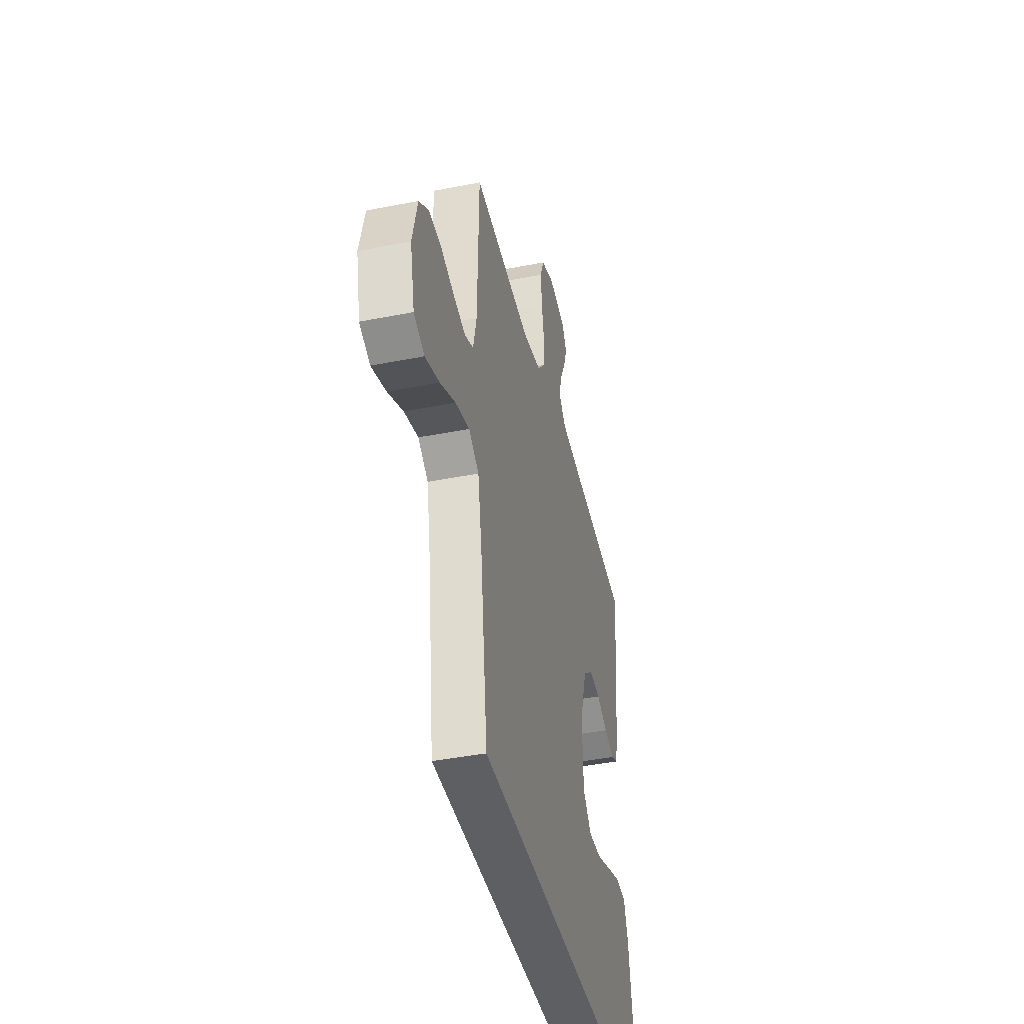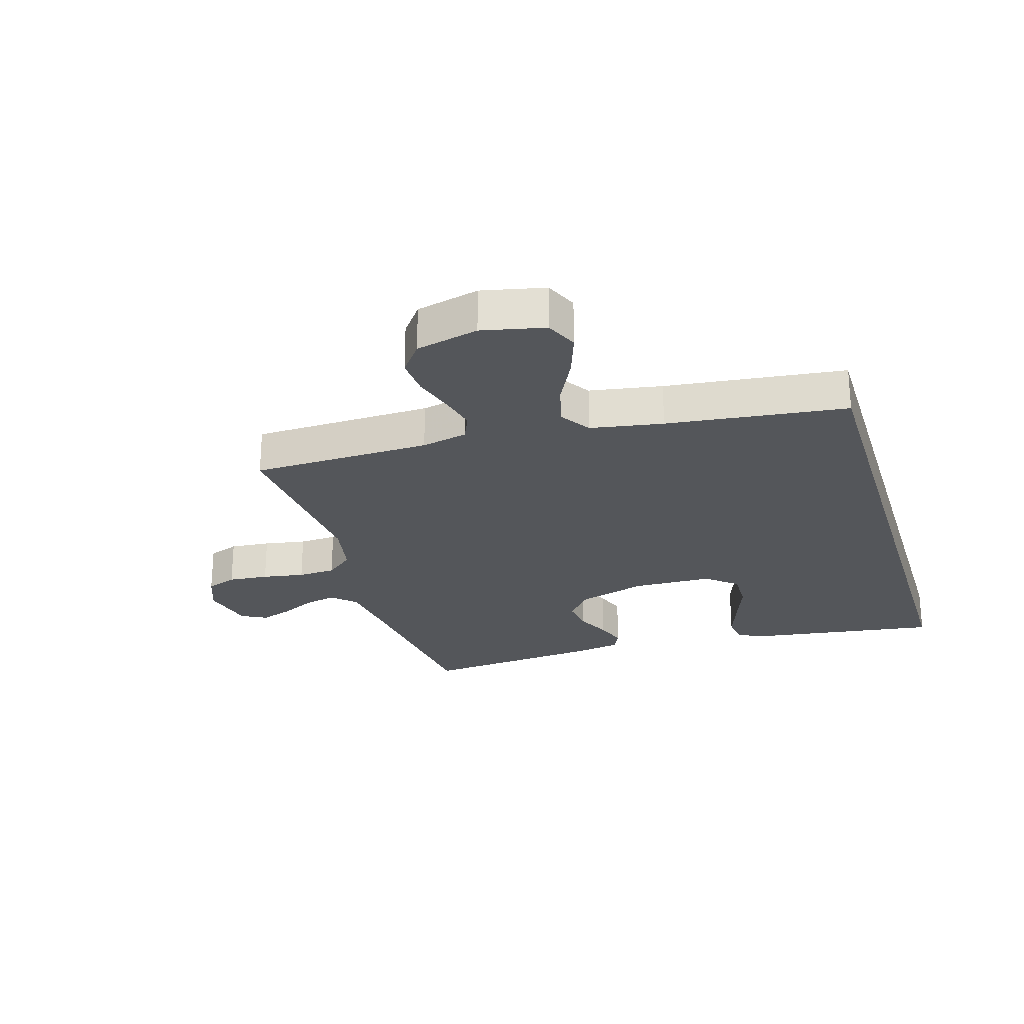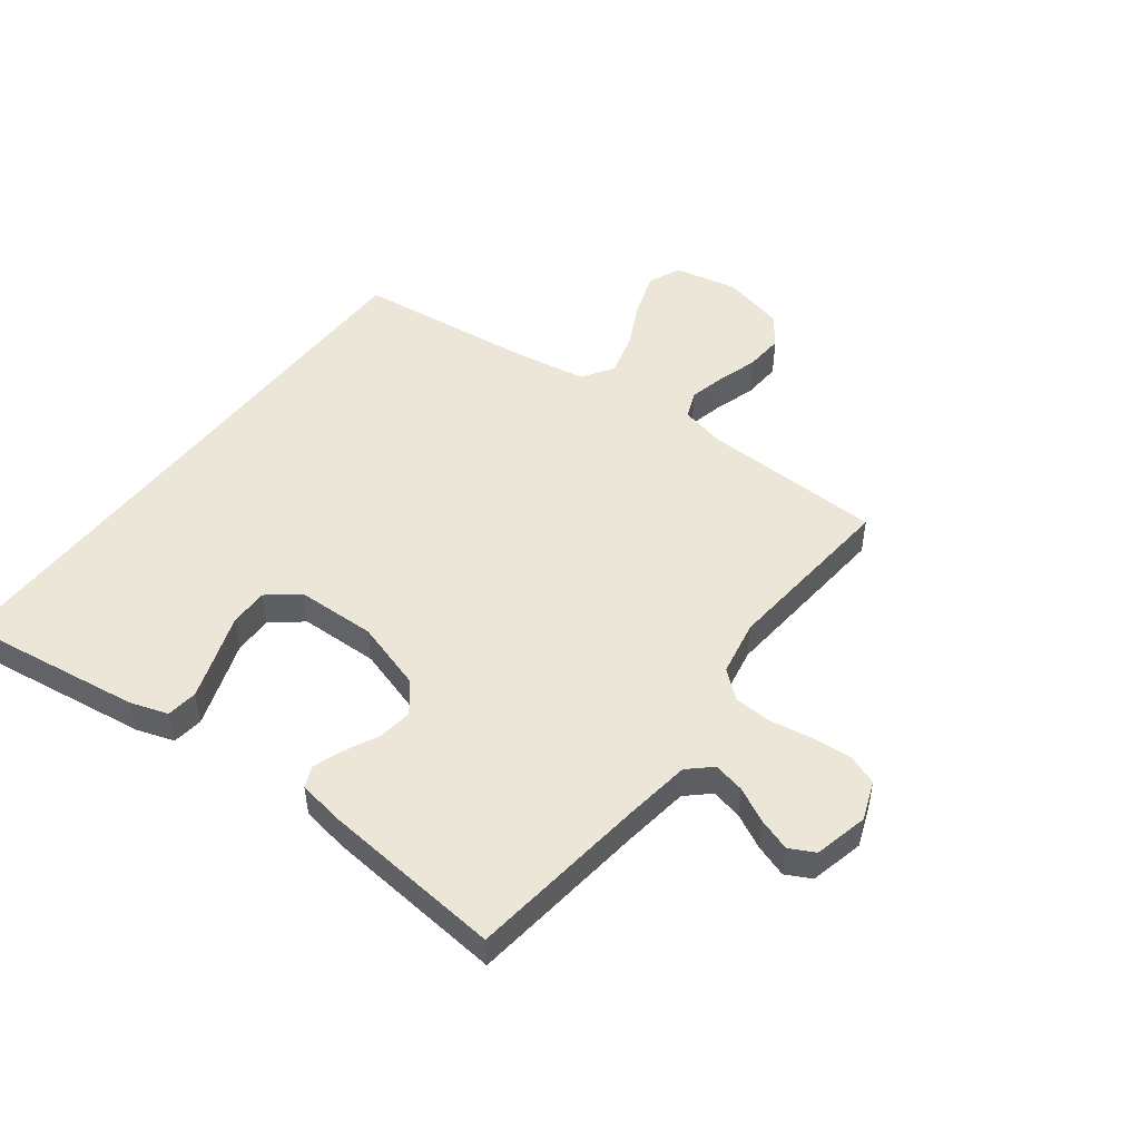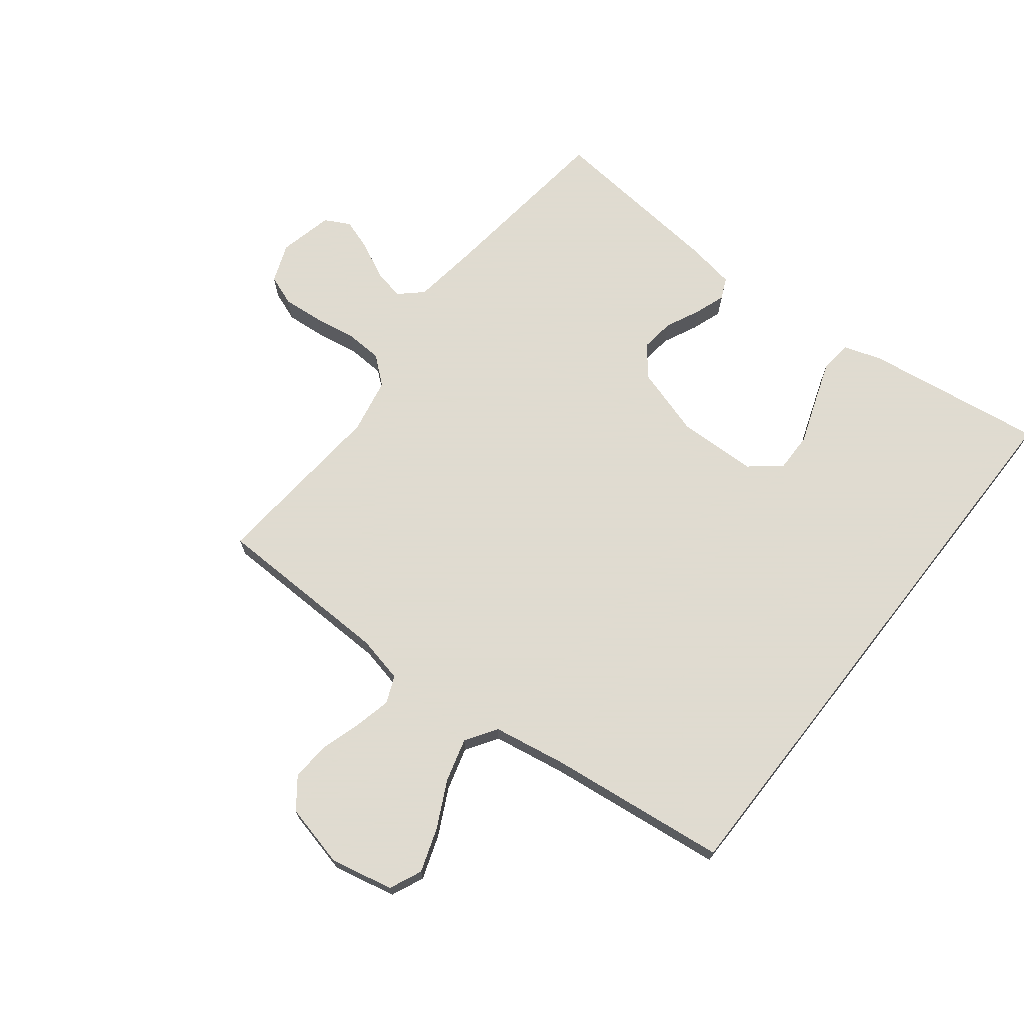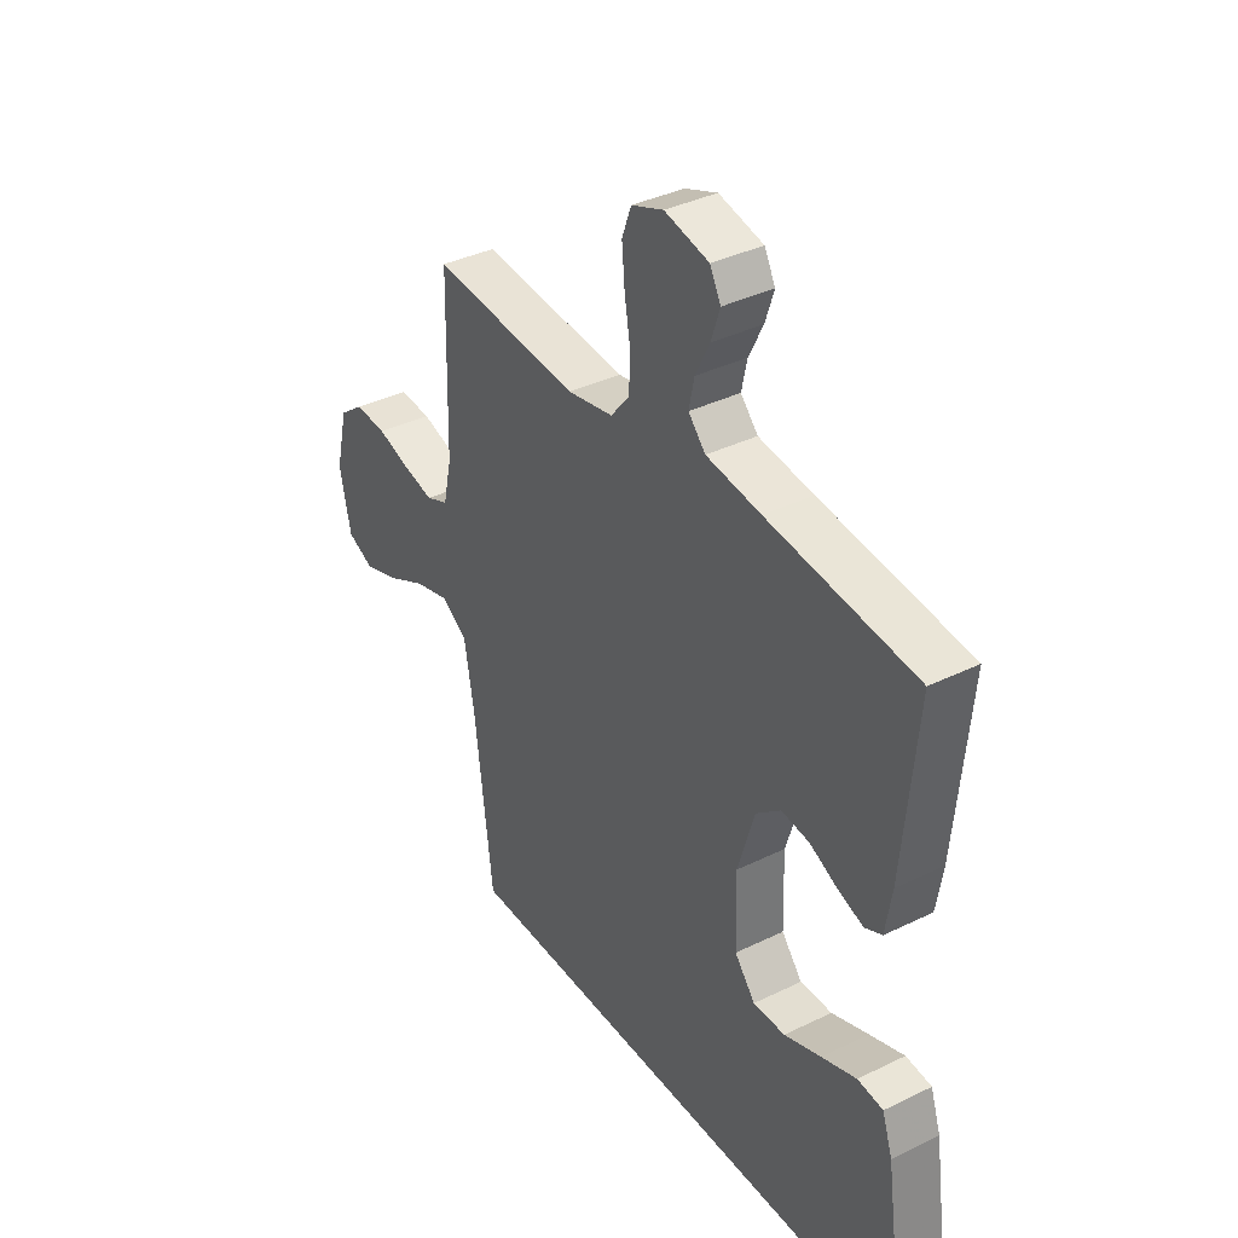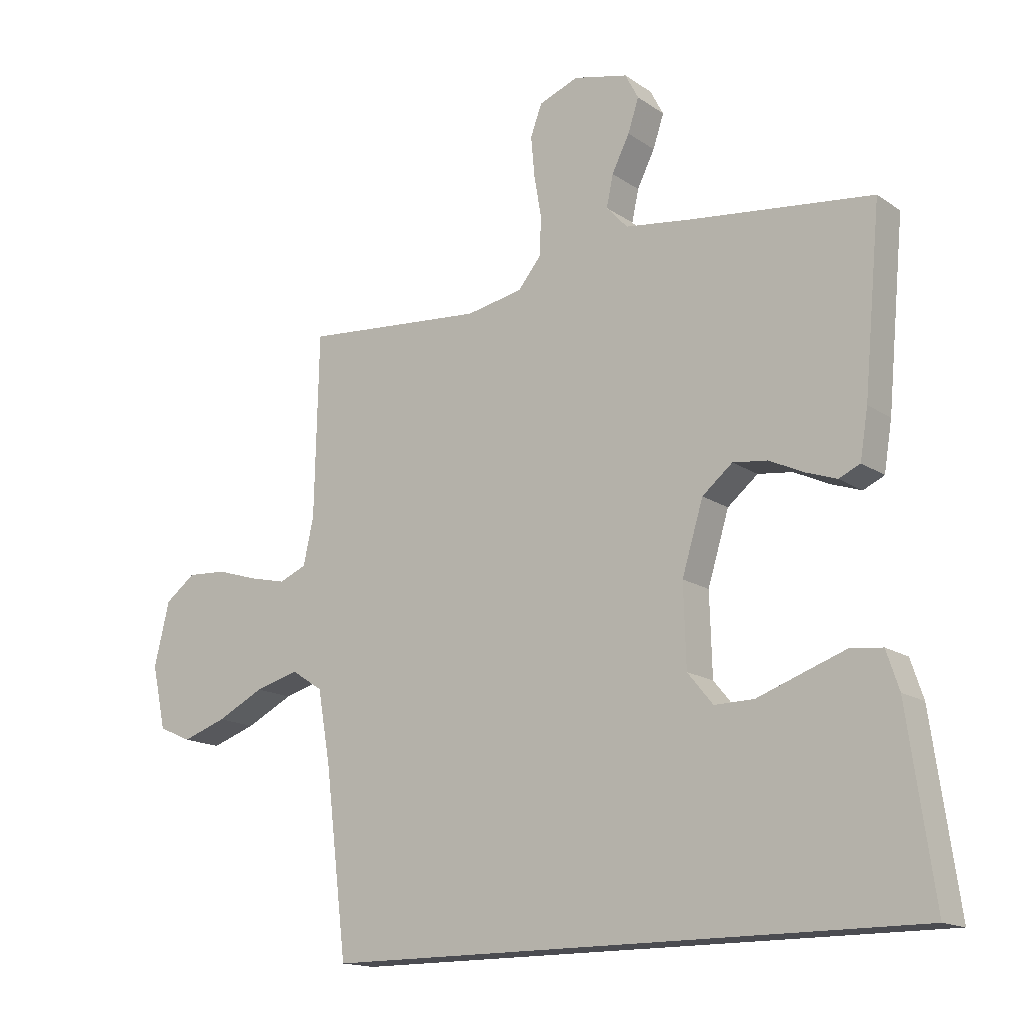
<metadata>
{"format":"obj","ext":"obj","renderer":"f3d","projection":"perspective","resolution":1024,"background":"white","views":[{"elev":-42.0,"azim":103.4,"up":"+Z"},{"elev":-25.4,"azim":107.0,"up":"+Y"},{"elev":49.4,"azim":-52.6,"up":"+Y"},{"elev":70.2,"azim":128.1,"up":"+Y"},{"elev":37.2,"azim":-122.2,"up":"+Z"},{"elev":-15.5,"azim":-144.3,"up":"+Z"}]}
</metadata>
<code>
v -0.5 0.07 0.5
v -0.2 0.07 0.535
v -0.089 0.07 0.55
v -0.054 0.07 0.588
v -0.065 0.07 0.64
v -0.094 0.07 0.698
v -0.112 0.07 0.752
v -0.09 0.07 0.794
v 0 0.07 0.815
v 0.065 0.07 0.79
v 0.084 0.07 0.739
v 0.078 0.07 0.672
v 0.066 0.07 0.602
v 0.069 0.07 0.539
v 0.107 0.07 0.493
v 0.2 0.07 0.475
v 0.5 0.07 0.5
v 0.507 0.07 0.2
v 0.524 0.07 0.123
v 0.569 0.07 0.104
v 0.63 0.07 0.118
v 0.698 0.07 0.139
v 0.763 0.07 0.143
v 0.813 0.07 0.105
v 0.838 0.07 0
v 0.815 0.07 -0.105
v 0.761 0.07 -0.129
v 0.688 0.07 -0.104
v 0.61 0.07 -0.065
v 0.538 0.07 -0.045
v 0.486 0.07 -0.079
v 0.465 0.07 -0.2
v 0.429 0.07 -0.5
v -0.547 0.07 -0.5
v -0.504 0.07 -0.2
v -0.483 0.07 -0.137
v -0.431 0.07 -0.131
v -0.36 0.07 -0.156
v -0.285 0.07 -0.183
v -0.22 0.07 -0.184
v -0.178 0.07 -0.133
v -0.174 0.07 0
v -0.209 0.07 0.115
v -0.259 0.07 0.156
v -0.316 0.07 0.149
v -0.373 0.07 0.122
v -0.424 0.07 0.104
v -0.459 0.07 0.12
v -0.472 0.07 0.2
v -0.5 0 0.5
v -0.2 0 0.535
v -0.089 0 0.55
v -0.054 0 0.588
v -0.065 0 0.64
v -0.094 0 0.698
v -0.112 0 0.752
v -0.09 0 0.794
v 0 0 0.815
v 0.065 0 0.79
v 0.084 0 0.739
v 0.078 0 0.672
v 0.066 0 0.602
v 0.069 0 0.539
v 0.107 0 0.493
v 0.2 0 0.475
v 0.5 0 0.5
v 0.507 0 0.2
v 0.524 0 0.123
v 0.569 0 0.104
v 0.63 0 0.118
v 0.698 0 0.139
v 0.763 0 0.143
v 0.813 0 0.105
v 0.838 0 0
v 0.815 0 -0.105
v 0.761 0 -0.129
v 0.688 0 -0.104
v 0.61 0 -0.065
v 0.538 0 -0.045
v 0.486 0 -0.079
v 0.465 0 -0.2
v 0.429 0 -0.5
v -0.547 0 -0.5
v -0.504 0 -0.2
v -0.483 0 -0.137
v -0.431 0 -0.131
v -0.36 0 -0.156
v -0.285 0 -0.183
v -0.22 0 -0.184
v -0.178 0 -0.133
v -0.174 0 0
v -0.209 0 0.115
v -0.259 0 0.156
v -0.316 0 0.149
v -0.373 0 0.122
v -0.424 0 0.104
v -0.459 0 0.12
v -0.472 0 0.2
f 48 49 1 2
f 45 46 47 48
f 45 48 2 3
f 44 45 3 4
f 43 44 4
f 42 43 4
f 41 42 4
f 36 37 38 39
f 34 35 36 39
f 32 33 34 39
f 32 39 40
f 31 32 40 41
f 26 27 28 29
f 26 29 30
f 25 26 30
f 24 25 30
f 21 22 23 24
f 20 21 24 30
f 19 20 30 31
f 16 17 18
f 15 16 18 19
f 10 11 12 13
f 8 9 10 13
f 8 13 14
f 5 6 7 8
f 4 5 8 14
f 41 4 14 15
f 15 19 31 41
f 51 50 98 97
f 97 96 95 94
f 52 51 97 94
f 53 52 94 93
f 53 93 92
f 53 92 91
f 53 91 90
f 88 87 86 85
f 88 85 84 83
f 88 83 82 81
f 89 88 81
f 90 89 81 80
f 78 77 76 75
f 79 78 75
f 79 75 74
f 79 74 73
f 73 72 71 70
f 79 73 70 69
f 80 79 69 68
f 67 66 65
f 68 67 65 64
f 62 61 60 59
f 62 59 58 57
f 63 62 57
f 57 56 55 54
f 63 57 54 53
f 64 63 53 90
f 90 80 68 64
f 1 50 51 2
f 2 51 52 3
f 3 52 53 4
f 4 53 54 5
f 5 54 55 6
f 6 55 56 7
f 7 56 57 8
f 8 57 58 9
f 9 58 59 10
f 10 59 60 11
f 11 60 61 12
f 12 61 62 13
f 13 62 63 14
f 14 63 64 15
f 15 64 65 16
f 16 65 66 17
f 17 66 67 18
f 18 67 68 19
f 19 68 69 20
f 20 69 70 21
f 21 70 71 22
f 22 71 72 23
f 23 72 73 24
f 24 73 74 25
f 25 74 75 26
f 26 75 76 27
f 27 76 77 28
f 28 77 78 29
f 29 78 79 30
f 30 79 80 31
f 31 80 81 32
f 32 81 82 33
f 33 82 83 34
f 34 83 84 35
f 35 84 85 36
f 36 85 86 37
f 37 86 87 38
f 38 87 88 39
f 39 88 89 40
f 40 89 90 41
f 41 90 91 42
f 42 91 92 43
f 43 92 93 44
f 44 93 94 45
f 45 94 95 46
f 46 95 96 47
f 47 96 97 48
f 48 97 98 49
f 49 98 50 1

</code>
